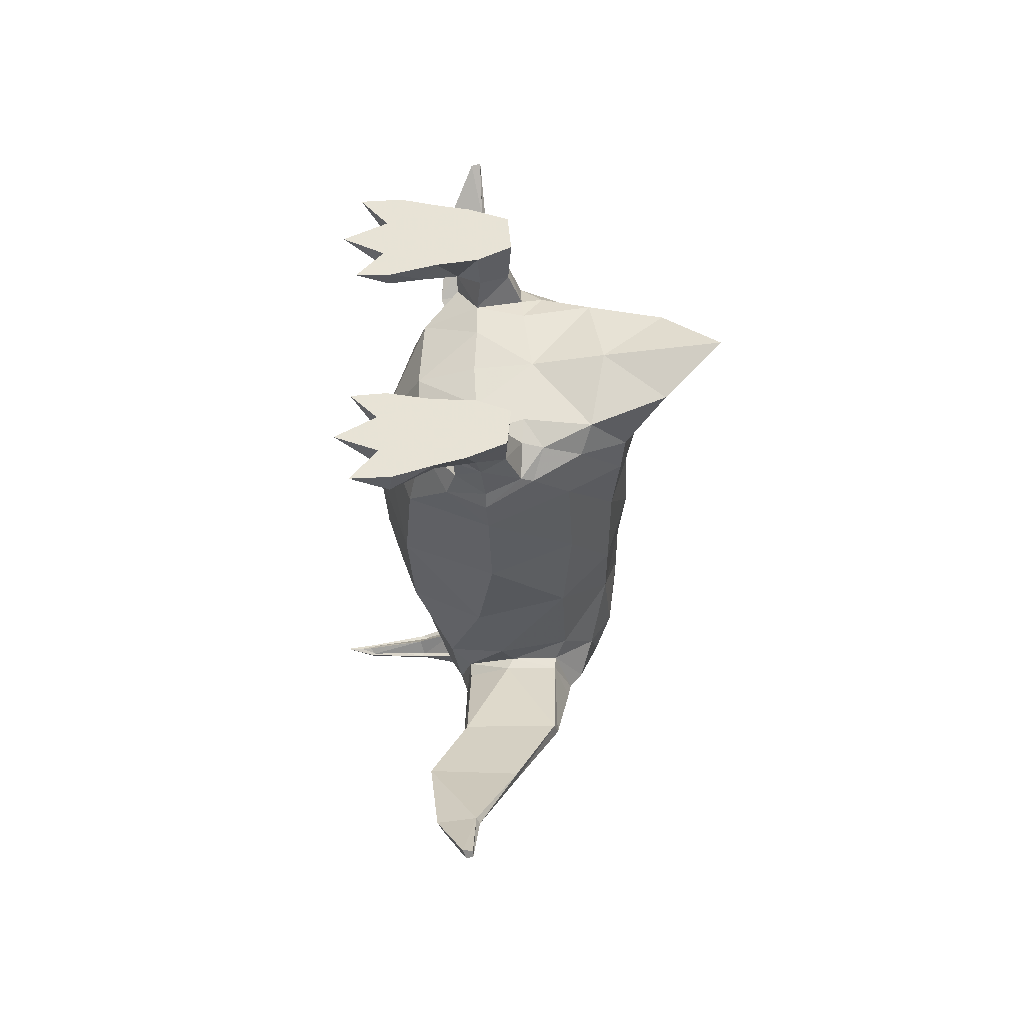
<metadata>
{"format":"obj","ext":"obj","renderer":"f3d","projection":"perspective","resolution":1024,"background":"white","views":[{"elev":-31.2,"azim":4.6,"up":"+Z"}]}
</metadata>
<code>
v -0.1996 0.8047 0
v -0.2364 0.8526 0.05471
v -0.1996 0.8047 0.06971
v -0.5623 0.9058 0.01517
v -0.5623 0.9058 0
v -0.6234 0.8943 0
v -0.3811 0.8914 0
v -0.3811 0.8914 0.02967
v -0.2533 0.8613 0
v -0.1996 0.8047 0
v -0.6555 0.8895 0
v -0.5387 0.9005 0
v -0.566 0.907 0.02011
v -0.3877 0.8896 0.03958
v -0.3793 0.8875 0
v -0.2739 0.8714 0
v -0.2228 0.844 0.07083
v -0.2318 0.8383 0
v -0.1996 0.8047 0
v 0.009744 0.02981 -0.911
v -0.08146 -0.1222 -1.108
v -0.1924 -0.09076 -1.112
v -0.1108 -0.2165 -1.25
v -0.08982 -0.2236 -1.25
v 0.1194 0.136 -0.6862
v 0.01479 0.008178 -0.8993
v -0.09031 -0.1373 -1.098
v -0.08932 -0.2397 -1.238
v -0.1181 -0.2342 -1.234
v -0.2047 -0.1166 -1.1
v -0.243 0.02581 -0.8735
v -0.215 0.08829 -0.9211
v 0.01501 0.2234 -0.7216
v 0.1265 0.1827 -0.6859
v 0.1515 0.3718 -0.4699
v 0.04055 0.44 -0.4686
v -0.1135 0.2202 -0.7287
v -0.1616 0.1732 -0.693
v -0.1492 0.1439 -0.6764
v -0.1556 0.3182 -0.4135
v -0.1759 0.3947 -0.4297
v -0.1583 0.3117 -0.3743
v -0.1964 0.4145 -0.3647
v -0.1276 0.455 -0.4482
v -0.108 0.5 -0.4013
v 0.05256 0.4946 -0.4178
v 0.1571 0.4096 -0.4179
v 0.115 0.2735 -0.4183
v 0.1183 0.2719 -0.3836
v 0.1924 0.4164 -0.3745
v 0.1745 0.9055 0
v 0.2228 0.798 0
v 0.2045 0.8156 -0.09934
v 0.2163 0.7355 -0.1182
v 0.2388 0.7169 0
v 0.2356 0.6455 -0.1449
v 0.276 0.6164 0
v -0.0838 0.9609 -0.1056
v -0.1378 0.9861 0
v 0.04458 0.9842 0
v 0.06125 0.9418 -0.1261
v 0.1466 0.8963 -0.1226
v 0.1376 0.8252 -0.1695
v 0.1318 0.7493 -0.1927
v 0.0206 0.8424 -0.1712
v 0.1255 0.6903 -0.2132
v -0.0148 0.7528 -0.1782
v -0.1032 0.8628 -0.1406
v -0.2007 0.9273 -0.07606
v -0.2286 0.9586 0
v -0.3877 0.8896 -0.03958
v -0.3792 0.9113 -0.03296
v -0.2454 0.9117 -0.06603
v -0.2228 0.844 -0.07083
v -0.1836 0.8415 -0.09323
v -0.1317 0.7637 -0.1203
v -0.02643 0.7088 -0.1738
v 0.1215 0.6679 -0.2312
v 0.2397 0.5169 -0.2249
v 0.09721 0.6057 -0.3115
v -0.0395 0.6892 -0.1825
v -0.1557 0.7016 -0.09603
v -0.1753 0.7741 -0.07931
v -0.1996 0.8047 -0.06971
v 0.239 0.6133 -0.1624
v -0.1723 0.6487 0
v -0.1843 0.6811 0
v -0.1492 0.6617 -0.11
v -0.2066 0.6021 -0.1329
v -0.08164 0.6312 -0.2548
v -0.1075 0.5488 -0.3585
v 0.07483 0.5416 -0.3961
v 0.05256 0.4946 -0.4178
v 0.1571 0.4096 -0.4179
v 0.1924 0.4164 -0.3745
v -0.2346 0.4455 -0.2882
v -0.1964 0.4145 -0.3647
v -0.108 0.5 -0.4013
v -0.2127 0.2624 -0.3435
v -0.1583 0.3117 -0.3743
v -0.04682 0.1788 -0.4027
v -0.01619 0.2616 -0.3869
v -0.09894 -0.03026 -0.3923
v -0.348 -0.5338 0
v -0.3854 -0.2665 0
v -0.2951 -0.2706 -0.2678
v -0.302 0.01208 -0.2699
v -0.3825 0.2446 0
v -0.339 0.4224 0
v -0.2448 0.593 0
v -0.3934 0.01463 0
v 0.1496 -0.7624 -0.2569
v 0.2862 -0.7867 -0.2038
v 0.09681 -0.7935 -0.1797
v 0.09055 -0.7727 -0.2451
v -0.03758 -0.7924 -0.2175
v -0.03728 -0.7978 -0.1257
v -0.1983 -0.7203 -0.2083
v -0.2093 -0.7457 0
v -0.2534 -0.5392 -0.2689
v -0.03442 -0.2983 -0.392
v -0.1309 -0.6734 -0.3343
v -0.02217 -0.5578 -0.3819
v 0.2034 -0.3092 -0.3075
v 0.1608 -0.04435 -0.3429
v 0.2112 -0.5935 -0.3003
v 0.2536 -0.7149 -0.2544
v 0.1167 -0.7008 -0.3271
v -0.02033 -0.6599 -0.3834
v -0.01748 -0.7036 -0.3647
v -0.1007 -0.7389 -0.3202
v 0.08369 -0.7191 -0.3294
v 0.3298 0.1459 0
v 0.3008 -0.05169 -0.2024
v 0.2855 0.1516 -0.19
v 0.3624 -0.04953 0
v 0.3246 -0.3335 -0.1813
v 0.3733 -0.3257 0
v 0.4255 -0.5408 0
v 0.3587 -0.5514 -0.1967
v 0.377 -0.6519 -0.1805
v -0.04387 -0.7949 0
v 0.1223 -0.8044 0
v 0.3271 -0.8321 0
v 0.4958 -0.8088 -0.1381
v 0.4351 -0.6185 0
v 0.6555 -0.8661 0
v -0.1996 0.8047 0
v -0.1996 0.8047 -0.06971
v -0.2364 0.8526 -0.05471
v -0.5623 0.9058 -0.01517
v -0.3811 0.8914 -0.02967
v -0.1996 0.8047 0
v -0.1996 0.8047 0
v -0.2228 0.844 -0.07083
v -0.3877 0.8896 -0.03958
v -0.566 0.907 -0.02011
v 0.1194 0.136 -0.6862
v 0.115 0.2735 -0.4183
v -0.0338 0.2628 -0.4199
v -0.1181 -0.2342 -1.234
v -0.08932 -0.2397 -1.238
v -0.09031 -0.1373 -1.098
v -0.2047 -0.1166 -1.1
v -0.243 0.02581 -0.8735
v 0.01479 0.008178 -0.8993
v -0.1492 0.1439 -0.6764
v -0.1556 0.3182 -0.4135
v -0.1583 0.3117 -0.3743
v -0.01619 0.2616 -0.3869
v 0.1183 0.2719 -0.3836
v -0.2534 -0.5392 0.2689
v -0.1983 -0.7203 0.2083
v -0.1309 -0.6734 0.3343
v -0.02217 -0.5578 0.3819
v -0.02033 -0.6599 0.3834
v -0.03758 -0.7924 0.2175
v -0.1007 -0.7389 0.3202
v -0.01748 -0.7036 0.3647
v 0.08369 -0.7191 0.3294
v 0.1167 -0.7008 0.3271
v 0.2112 -0.5935 0.3003
v 0.1496 -0.7624 0.2569
v 0.09055 -0.7727 0.2451
v 0.2536 -0.7149 0.2544
v 0.3587 -0.5514 0.1967
v 0.3246 -0.3335 0.1813
v 0.2034 -0.3092 0.3075
v -0.03442 -0.2983 0.392
v -0.2951 -0.2706 0.2678
v 0.377 -0.6519 0.1805
v 0.3008 -0.05169 0.2024
v 0.1608 -0.04435 0.3429
v -0.09894 -0.03026 0.3923
v 0.2855 0.1516 0.19
v 0.1183 0.2719 0.3836
v 0.2305 0.3474 0.2894
v 0.1924 0.4164 0.3745
v 0.2397 0.5169 0.2249
v 0.2894 0.3747 0.1924
v 0.1512 0.2097 0.357
v -0.04682 0.1788 0.4027
v -0.2127 0.2624 0.3435
v -0.302 0.01208 0.2699
v -0.01619 0.2616 0.3869
v -0.1583 0.3117 0.3743
v -0.1964 0.4145 0.3647
v -0.2346 0.4455 0.2882
v -0.1075 0.5488 0.3585
v -0.108 0.5 0.4013
v 0.07483 0.5416 0.3961
v 0.09721 0.6057 0.3115
v 0.05256 0.4946 0.4178
v 0.1571 0.4096 0.4179
v 0.1215 0.6679 0.2312
v 0.239 0.6133 0.1624
v 0.2356 0.6455 0.1449
v 0.2829 0.5751 0
v 0.3079 0.4447 0
v 0.3161 0.3421 0
v 0.2163 0.7355 0.1182
v 0.2045 0.8156 0.09934
v 0.1466 0.8963 0.1226
v 0.06125 0.9418 0.1261
v 0.0206 0.8424 0.1712
v -0.0838 0.9609 0.1056
v -0.1032 0.8628 0.1406
v -0.0148 0.7528 0.1782
v -0.1836 0.8415 0.09323
v -0.1317 0.7637 0.1203
v -0.02643 0.7088 0.1738
v -0.2007 0.9273 0.07606
v -0.2228 0.844 0.07083
v -0.1996 0.8047 0.06971
v -0.1753 0.7741 0.07931
v -0.1557 0.7016 0.09603
v -0.0395 0.6892 0.1825
v -0.2454 0.9117 0.06603
v -0.3877 0.8896 0.03958
v -0.08164 0.6312 0.2548
v -0.2066 0.6021 0.1329
v -0.1492 0.6617 0.11
v -0.1924 -0.09076 1.112
v -0.08146 -0.1222 1.108
v 0.009744 0.02981 0.911
v -0.1108 -0.2165 1.25
v -0.08982 -0.2236 1.25
v 0.01479 0.008178 0.8993
v -0.09031 -0.1373 1.098
v -0.08932 -0.2397 1.238
v -0.1181 -0.2342 1.234
v -0.2047 -0.1166 1.1
v -0.243 0.02581 0.8735
v -0.215 0.08829 0.9211
v -0.1135 0.2202 0.7287
v 0.01501 0.2234 0.7216
v 0.04055 0.44 0.4686
v -0.1616 0.1732 0.693
v -0.1492 0.1439 0.6764
v -0.1556 0.3182 0.4135
v -0.1759 0.3947 0.4297
v -0.1583 0.3117 0.3743
v -0.1964 0.4145 0.3647
v -0.1276 0.455 0.4482
v 0.1265 0.1827 0.6859
v 0.1515 0.3718 0.4699
v -0.108 0.5 0.4013
v 0.05256 0.4946 0.4178
v 0.1571 0.4096 0.4179
v 0.115 0.2735 0.4183
v 0.1194 0.136 0.6862
v 0.1183 0.2719 0.3836
v 0.1924 0.4164 0.3745
v -0.0338 0.2628 0.4199
v 0.115 0.2735 0.4183
v 0.1194 0.136 0.6862
v -0.01619 0.2616 0.3869
v 0.1183 0.2719 0.3836
v -0.1583 0.3117 0.3743
v -0.1556 0.3182 0.4135
v -0.1492 0.1439 0.6764
v 0.01479 0.008178 0.8993
v -0.243 0.02581 0.8735
v -0.09031 -0.1373 1.098
v -0.2047 -0.1166 1.1
v -0.1181 -0.2342 1.234
v -0.08932 -0.2397 1.238
v 0.1376 0.8252 0.1695
v 0.1318 0.7493 0.1927
v 0.1255 0.6903 0.2132
v -0.3792 0.9113 0.03296
v -0.2766 0.9441 0
v -0.4098 0.9305 0
v -0.5661 0.923 0.0148
v -0.5773 0.9299 0
v -0.6555 0.8895 0
v -0.566 0.907 0.02011
v -0.09941 -0.8492 0.3227
v -0.1367 -0.9135 0.4063
v -0.02596 -0.9051 0.389
v -0.1832 -0.8843 0.3345
v -0.08737 -0.8703 0.2749
v -0.2095 -0.9048 0.2486
v -0.09761 -0.8128 0.3264
v -0.01994 -0.8238 0.3682
v 0.05039 -0.84 0.3399
v 0.06674 -0.9861 0.3823
v -0.04376 -0.9861 0.4245
v -0.1276 -0.9861 0.4432
v 0.07692 -0.9861 0.2794
v 0.05819 -0.8589 0.2722
v -0.0188 -0.9861 0.2401
v -0.02112 -0.8761 0.2423
v -0.03758 -0.7924 0.2175
v -0.1007 -0.7389 0.3202
v -0.01748 -0.7036 0.3647
v 0.08369 -0.7191 0.3294
v 0.09055 -0.7727 0.2451
v -0.03758 -0.7924 0.2175
v -0.02112 -0.8761 0.2423
v -0.0188 -0.9861 0.2401
v -0.08737 -0.8703 -0.2749
v -0.1832 -0.8843 -0.3345
v -0.2095 -0.9048 -0.2486
v -0.09941 -0.8492 -0.3227
v -0.1367 -0.9135 -0.4063
v -0.02596 -0.9051 -0.389
v 0.06674 -0.9861 -0.3823
v -0.04376 -0.9861 -0.4245
v -0.1276 -0.9861 -0.4432
v -0.09761 -0.8128 -0.3264
v -0.01994 -0.8238 -0.3682
v 0.05039 -0.84 -0.3399
v 0.07692 -0.9861 -0.2794
v 0.05819 -0.8589 -0.2722
v -0.02112 -0.8761 -0.2423
v -0.0188 -0.9861 -0.2401
v -0.03758 -0.7924 -0.2175
v 0.09055 -0.7727 -0.2451
v 0.08369 -0.7191 -0.3294
v -0.01748 -0.7036 -0.3647
v -0.1007 -0.7389 -0.3202
v -0.03758 -0.7924 -0.2175
v -0.02112 -0.8761 -0.2423
v -0.0188 -0.9861 -0.2401
v -0.1359 -0.9861 -0.2298
v -0.1771 -0.9297 -0.224
v -0.265 -0.9861 -0.2033
v -0.276 -0.941 -0.2065
v -0.364 -0.9861 -0.2071
v -0.2974 -0.9332 -0.2795
v -0.2883 -0.9861 -0.2808
v -0.4044 -0.9861 -0.339
v -0.2873 -0.9252 -0.3936
v -0.2807 -0.9861 -0.3886
v -0.2544 -0.9298 -0.4787
v -0.2426 -0.9861 -0.474
v -0.3582 -0.9861 -0.474
v -0.6234 0.8943 0
v -0.5733 0.8935 0
v -0.5623 0.9058 0.01517
v -0.3927 0.8542 0
v -0.3811 0.8914 0.02967
v -0.2686 0.8001 0
v -0.2364 0.8526 0.05471
v -0.1996 0.8047 0.06971
v -0.2164 0.7579 0
v -0.1753 0.7741 0.07931
v -0.1955 0.7183 0
v -0.1557 0.7016 0.09603
v -0.1843 0.6811 0
v -0.03728 -0.7978 0.1257
v 0.09681 -0.7935 0.1797
v 0.2862 -0.7867 0.2038
v 0.4958 -0.8088 0.1381
v -0.265 -0.9861 -0.2033
v -0.364 -0.9861 -0.2071
v -0.2883 -0.9861 -0.2808
v -0.1359 -0.9861 -0.2298
v -0.2807 -0.9861 -0.3886
v -0.4044 -0.9861 -0.339
v 0.06674 -0.9861 -0.3823
v 0.07692 -0.9861 -0.2794
v -0.0188 -0.9861 -0.2401
v -0.04376 -0.9861 -0.4245
v -0.1276 -0.9861 -0.4432
v -0.2426 -0.9861 -0.474
v -0.3582 -0.9861 -0.474
v -0.2873 -0.9252 -0.3936
v -0.4044 -0.9861 0.339
v -0.2883 -0.9861 0.2808
v -0.2807 -0.9861 0.3886
v -0.1359 -0.9861 0.2298
v -0.265 -0.9861 0.2033
v -0.364 -0.9861 0.2071
v -0.2873 -0.9252 0.3936
v -0.3582 -0.9861 0.474
v -0.2426 -0.9861 0.474
v -0.1276 -0.9861 0.4432
v -0.04376 -0.9861 0.4245
v -0.0188 -0.9861 0.2401
v 0.06674 -0.9861 0.3823
v 0.07692 -0.9861 0.2794
v -0.5623 0.9058 -0.01517
v -0.3811 0.8914 -0.02967
v -0.2364 0.8526 -0.05471
v -0.1996 0.8047 -0.06971
v -0.1753 0.7741 -0.07931
v -0.1557 0.7016 -0.09603
v -0.1771 -0.9297 0.224
v -0.276 -0.941 0.2065
v -0.2974 -0.9332 0.2795
v -0.2873 -0.9252 0.3936
v -0.2544 -0.9298 0.4787
v -0.2426 -0.9861 0.474
v -0.3582 -0.9861 0.474
v -0.4044 -0.9861 0.339
v -0.2807 -0.9861 0.3886
v -0.2883 -0.9861 0.2808
v -0.364 -0.9861 0.2071
v -0.265 -0.9861 0.2033
v -0.1359 -0.9861 0.2298
v 0.1512 0.2097 -0.357
v 0.1183 0.2719 -0.3836
v 0.2305 0.3474 -0.2894
v 0.2894 0.3747 -0.1924
v -0.5661 0.923 -0.0148
v -0.566 0.907 -0.02011
g Object_TPenguin_Diffuse.jpg
f 1 2 3
f 4 5 6
f 7 5 4
f 7 4 8
f 9 7 8
f 9 8 2
f 10 9 2
f 11 12 13
f 12 14 13
f 12 15 14
f 14 15 16
f 14 16 17
f 16 18 17
f 18 3 17
f 18 19 3
f 20 21 22
f 21 23 22
f 21 24 23
f 25 26 20
f 21 20 26
f 21 26 27
f 27 24 21
f 27 28 24
f 23 24 28
f 23 28 29
f 29 22 23
f 29 30 22
f 22 30 31
f 22 31 32
f 20 22 32
f 33 20 32
f 33 34 20
f 35 34 33
f 35 33 36
f 36 33 37
f 33 32 37
f 32 38 37
f 32 31 38
f 38 31 39
f 38 39 40
f 38 40 41
f 41 40 42
f 41 42 43
f 36 37 44
f 37 41 44
f 37 38 41
f 44 41 43
f 44 43 45
f 45 36 44
f 45 46 36
f 47 36 46
f 47 35 36
f 47 48 35
f 34 35 48
f 34 48 25
f 25 20 34
f 49 47 50
f 49 48 47
f 51 52 53
f 52 54 53
f 52 55 54
f 56 55 57
f 58 59 60
f 58 60 61
f 51 61 60
f 51 62 61
f 51 53 62
f 62 53 63
f 54 63 53
f 54 64 63
f 64 65 63
f 62 63 65
f 62 65 61
f 65 58 61
f 56 54 55
f 66 54 56
f 66 64 54
f 67 64 66
f 64 67 65
f 67 68 65
f 65 68 58
f 68 69 58
f 69 59 58
f 69 70 59
f 71 72 73
f 71 73 74
f 74 73 69
f 74 69 75
f 68 75 69
f 76 75 68
f 67 76 68
f 76 67 77
f 67 66 77
f 77 66 78
f 78 79 80
f 81 78 80
f 77 78 81
f 81 82 77
f 76 77 82
f 82 83 76
f 76 83 75
f 84 75 83
f 84 74 75
f 78 85 79
f 86 87 82
f 86 88 89
f 86 82 88
f 81 88 82
f 88 81 90
f 81 80 90
f 80 91 90
f 80 92 91
f 93 91 92
f 94 93 92
f 94 92 95
f 95 92 80
f 88 90 89
f 90 96 89
f 90 91 96
f 91 97 96
f 91 98 97
f 93 98 91
f 97 99 96
f 97 100 99
f 100 101 99
f 100 102 101
f 99 101 103
f 104 105 106
f 107 106 105
f 106 107 103
f 99 103 107
f 107 108 99
f 108 96 99
f 108 109 96
f 109 89 96
f 109 110 89
f 86 89 110
f 107 111 108
f 107 105 111
f 112 113 114
f 112 114 115
f 116 115 114
f 116 114 117
f 118 116 117
f 117 119 118
f 118 119 104
f 118 104 120
f 104 106 120
f 121 120 106
f 118 120 122
f 123 122 120
f 121 123 120
f 123 121 124
f 125 124 121
f 123 124 126
f 127 128 126
f 128 123 126
f 128 129 123
f 123 129 122
f 130 122 129
f 130 131 122
f 131 118 122
f 118 131 116
f 132 129 128
f 132 130 129
f 127 112 128
f 132 128 112
f 132 112 115
f 133 134 135
f 133 136 134
f 136 137 134
f 136 138 137
f 137 138 139
f 137 139 140
f 139 141 140
f 140 141 127
f 113 127 141
f 113 112 127
f 117 142 119
f 143 142 117
f 143 117 114
f 143 114 113
f 143 113 144
f 144 113 145
f 113 141 145
f 145 141 146
f 139 146 141
f 144 145 147
f 145 146 147
f 148 149 150
f 5 151 6
f 7 151 5
f 7 152 151
f 9 152 7
f 9 150 152
f 153 150 9
f 149 154 18
f 18 155 149
f 18 16 155
f 16 156 155
f 16 15 156
f 156 15 12
f 156 12 157
f 12 11 157
f 158 159 160
f 161 162 163
f 161 163 164
f 165 164 163
f 165 163 166
f 167 165 166
f 167 166 158
f 158 160 167
f 168 167 160
f 169 168 160
f 169 160 170
f 159 170 160
f 159 171 170
f 172 173 174
f 174 175 172
f 174 176 175
f 173 177 178
f 173 178 174
f 174 178 179
f 174 179 176
f 176 179 180
f 176 180 181
f 175 176 181
f 175 181 182
f 183 180 184
f 183 181 180
f 181 183 185
f 181 185 182
f 185 186 182
f 187 182 186
f 187 188 182
f 188 175 182
f 188 189 175
f 172 175 189
f 172 189 190
f 190 104 172
f 190 105 104
f 185 191 186
f 191 139 186
f 139 187 186
f 139 138 187
f 187 138 136
f 187 136 192
f 192 188 187
f 192 193 188
f 189 188 193
f 189 193 194
f 193 192 195
f 196 197 198
f 197 199 198
f 197 200 199
f 195 200 197
f 195 197 201
f 193 195 201
f 193 201 202
f 193 202 194
f 194 202 203
f 194 203 204
f 196 201 197
f 201 196 205
f 201 205 202
f 202 205 206
f 202 206 203
f 203 206 207
f 194 190 189
f 194 204 190
f 105 190 204
f 105 204 111
f 108 111 204
f 108 204 203
f 208 108 203
f 203 207 208
f 207 209 208
f 207 210 209
f 208 109 108
f 209 211 212
f 209 210 213
f 209 213 211
f 211 213 214
f 211 214 198
f 212 211 198
f 212 198 199
f 199 215 212
f 199 216 215
f 217 215 216
f 57 217 216
f 57 216 218
f 218 216 199
f 218 199 219
f 200 219 199
f 200 220 219
f 195 220 200
f 195 133 220
f 133 195 192
f 133 192 136
f 55 217 57
f 55 221 217
f 221 55 52
f 221 52 222
f 51 222 52
f 51 223 222
f 224 223 51
f 223 224 225
f 226 225 224
f 226 227 225
f 228 225 227
f 229 230 227
f 228 227 230
f 231 228 230
f 232 227 226
f 232 229 227
f 232 233 229
f 229 233 234
f 229 234 235
f 229 235 230
f 235 236 230
f 231 230 236
f 236 237 231
f 215 231 237
f 232 238 233
f 238 239 233
f 236 87 86
f 212 215 237
f 212 237 240
f 209 212 240
f 208 209 240
f 208 240 241
f 241 109 208
f 241 110 109
f 241 86 110
f 241 242 86
f 236 86 242
f 236 242 237
f 240 237 242
f 240 242 241
f 243 244 245
f 246 244 243
f 246 247 244
f 248 245 244
f 248 244 249
f 247 249 244
f 247 250 249
f 250 247 246
f 250 246 251
f 243 251 246
f 243 252 251
f 243 253 252
f 243 254 253
f 255 256 257
f 254 256 255
f 258 254 255
f 258 253 254
f 253 258 259
f 260 259 258
f 260 258 261
f 262 260 261
f 262 261 263
f 263 261 264
f 261 258 255
f 261 255 264
f 255 257 264
f 243 245 254
f 245 256 254
f 245 265 256
f 256 265 266
f 256 266 257
f 263 264 267
f 257 267 264
f 257 268 267
f 257 269 268
f 257 266 269
f 270 269 266
f 270 266 265
f 270 265 271
f 245 271 265
f 245 248 271
f 269 272 273
f 269 270 272
f 274 275 276
f 277 278 275
f 277 275 274
f 274 279 277
f 274 280 279
f 281 280 274
f 274 276 281
f 282 281 276
f 282 283 281
f 284 283 282
f 284 285 283
f 284 286 285
f 284 287 286
f 222 223 288
f 223 225 288
f 225 289 288
f 225 228 289
f 290 289 228
f 290 228 231
f 215 290 231
f 217 290 215
f 221 290 217
f 221 289 290
f 221 288 289
f 221 222 288
f 291 292 293
f 293 294 291
f 293 295 294
f 296 294 295
f 296 297 294
f 294 297 239
f 294 239 291
f 238 291 239
f 291 238 292
f 70 292 238
f 70 238 232
f 59 70 232
f 59 232 226
f 60 59 226
f 60 226 224
f 224 51 60
f 298 299 300
f 298 301 299
f 301 302 303
f 301 298 302
f 302 298 304
f 298 305 304
f 298 300 305
f 306 305 300
f 306 300 307
f 307 300 308
f 299 308 300
f 299 309 308
f 310 306 307
f 310 311 306
f 312 302 313
f 302 304 313
f 304 314 313
f 304 315 314
f 315 304 305
f 315 305 316
f 305 317 316
f 305 306 317
f 306 318 317
f 306 311 318
f 311 319 318
f 311 320 319
f 320 311 310
f 320 310 321
f 322 323 324
f 322 325 323
f 326 323 325
f 326 325 327
f 327 328 329
f 329 326 327
f 329 330 326
f 331 325 322
f 332 325 331
f 332 327 325
f 327 332 333
f 327 333 328
f 333 334 328
f 333 335 334
f 336 337 334
f 336 334 335
f 338 336 335
f 338 335 339
f 339 335 333
f 339 333 340
f 332 340 333
f 332 341 340
f 332 342 341
f 332 331 342
f 343 342 331
f 343 331 344
f 331 322 344
f 322 345 344
f 322 346 345
f 322 347 346
f 347 348 346
f 347 349 348
f 349 350 348
f 351 350 349
f 352 350 351
f 351 353 352
f 354 353 351
f 355 353 354
f 347 322 324
f 349 347 324
f 349 324 351
f 323 351 324
f 351 323 354
f 354 323 326
f 354 326 356
f 330 356 326
f 330 357 356
f 357 358 356
f 356 358 354
f 359 360 361
f 362 361 360
f 362 363 361
f 363 362 364
f 363 364 365
f 366 365 364
f 366 364 367
f 367 368 366
f 367 369 368
f 369 370 368
f 369 371 370
f 119 142 372
f 372 142 143
f 372 143 373
f 374 373 143
f 374 143 144
f 375 374 144
f 191 374 375
f 146 191 375
f 191 146 139
f 146 375 147
f 375 144 147
f 173 172 104
f 173 104 119
f 119 372 173
f 173 372 177
f 373 177 372
f 373 184 177
f 373 183 184
f 374 183 373
f 183 374 185
f 191 185 374
f 376 377 378
f 378 379 376
f 379 378 380
f 378 381 380
f 382 383 384
f 382 384 385
f 385 384 379
f 385 379 386
f 379 380 386
f 387 386 380
f 387 380 388
f 380 389 388
f 390 391 392
f 392 391 393
f 393 391 394
f 395 394 391
f 396 392 397
f 392 398 397
f 399 398 392
f 392 393 399
f 393 400 399
f 393 401 400
f 401 402 400
f 401 403 402
f 360 359 404
f 404 362 360
f 404 405 362
f 364 362 405
f 364 405 406
f 364 406 407
f 364 407 367
f 408 367 407
f 408 369 367
f 409 369 408
f 409 371 369
f 302 410 303
f 303 410 411
f 303 411 412
f 412 301 303
f 301 412 413
f 299 301 413
f 299 413 414
f 414 309 299
f 414 415 309
f 416 415 414
f 416 414 413
f 417 418 413
f 417 413 412
f 417 412 419
f 420 419 412
f 420 412 411
f 420 411 421
f 421 411 410
f 421 410 422
f 422 410 302
f 422 302 312
f 106 103 121
f 125 121 103
f 101 125 103
f 101 423 125
f 102 423 101
f 102 424 423
f 425 423 424
f 425 424 95
f 79 425 95
f 95 80 79
f 79 426 425
f 425 426 135
f 425 135 423
f 135 125 423
f 135 134 125
f 124 125 134
f 124 134 137
f 137 126 124
f 137 140 126
f 140 127 126
f 78 66 56
f 78 56 85
f 85 56 57
f 85 57 218
f 79 85 218
f 79 218 219
f 219 426 79
f 219 220 426
f 220 135 426
f 220 133 135
f 73 70 69
f 73 292 70
f 292 73 72
f 292 72 293
f 427 293 72
f 427 295 293
f 427 296 295
f 428 296 427
f 71 428 427
f 71 427 72
g Object_default-grey.jpg

</code>
